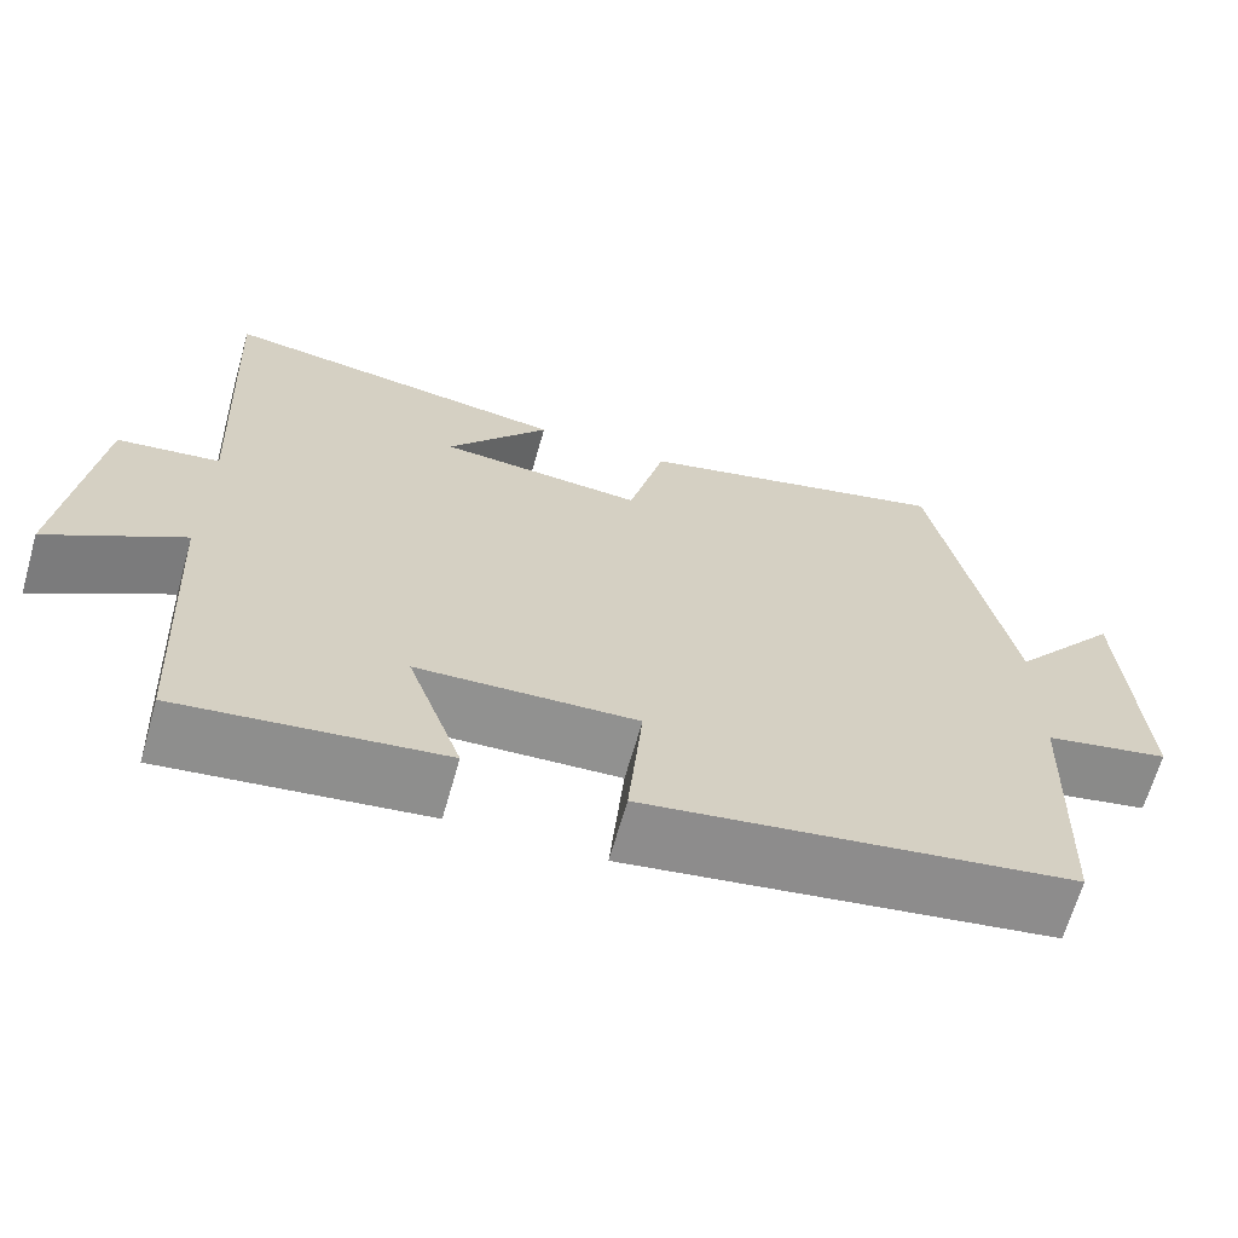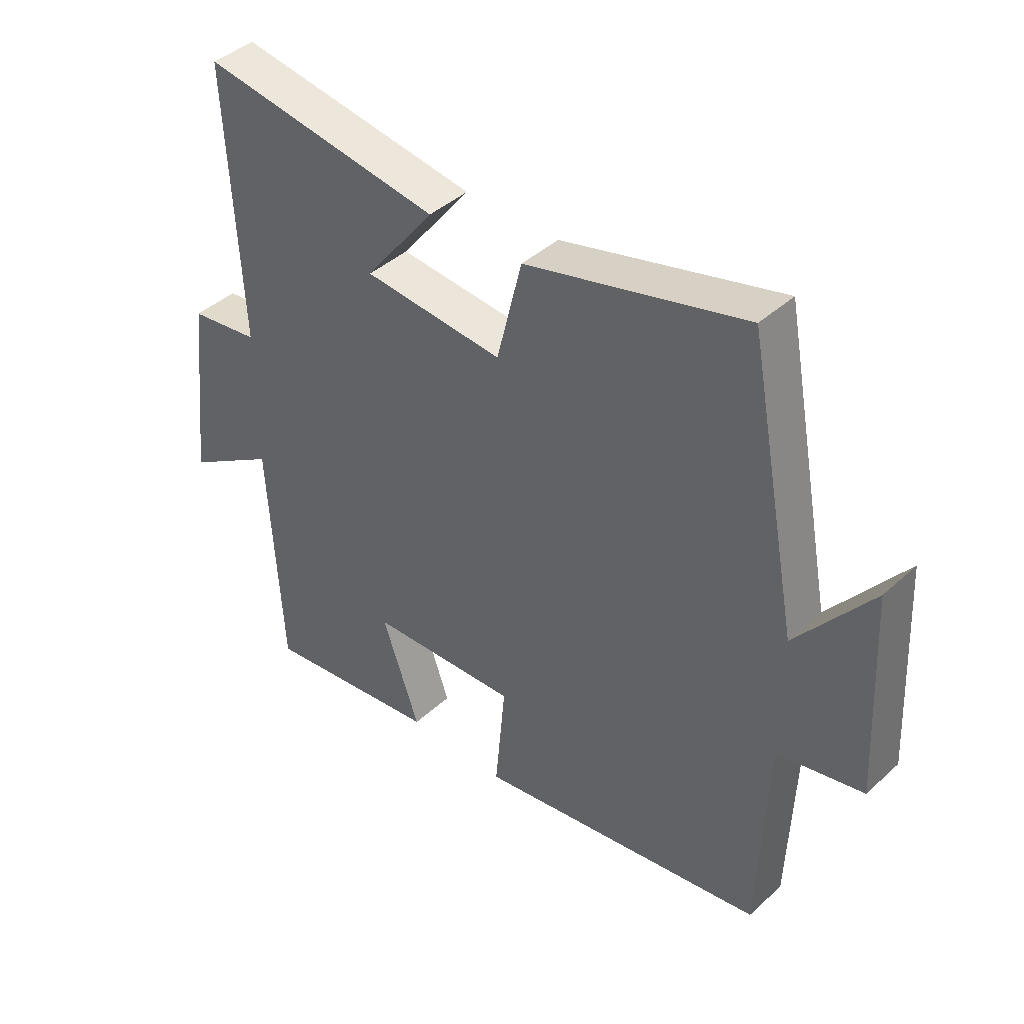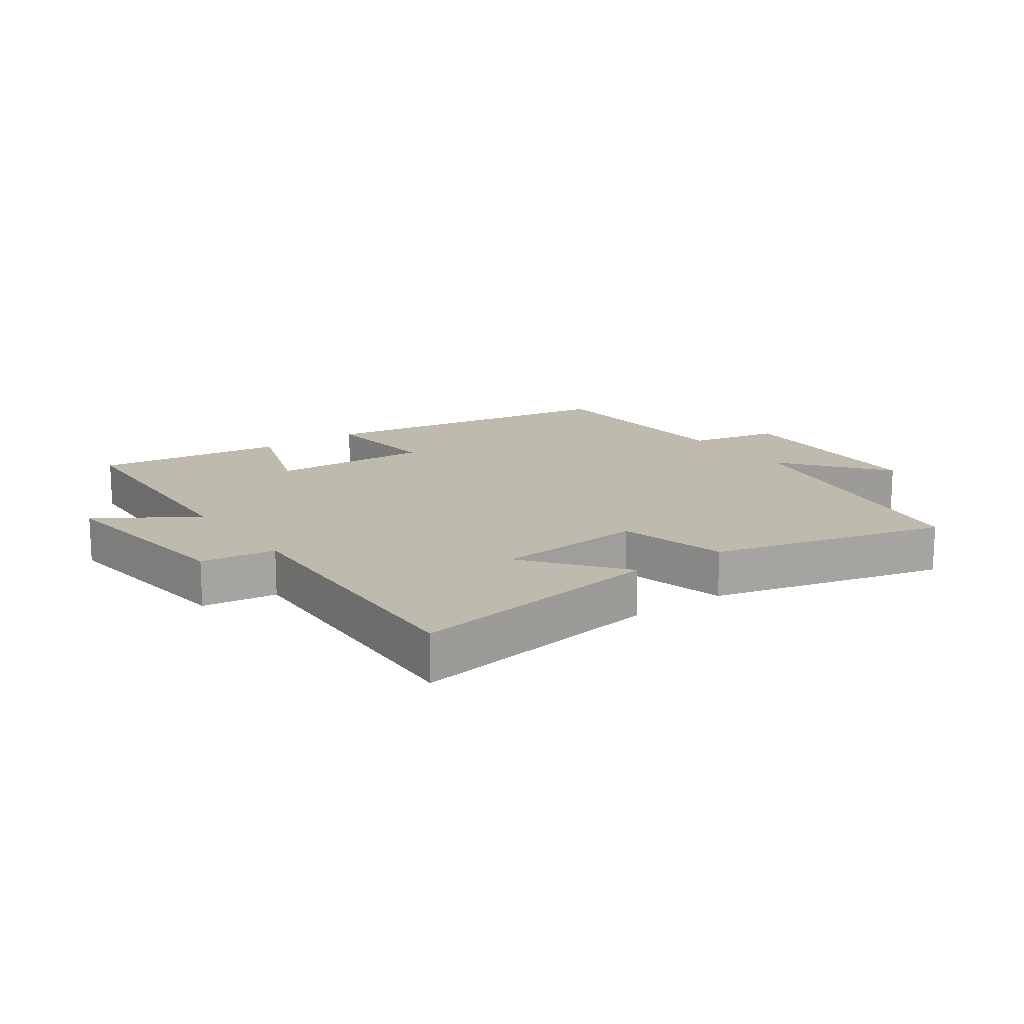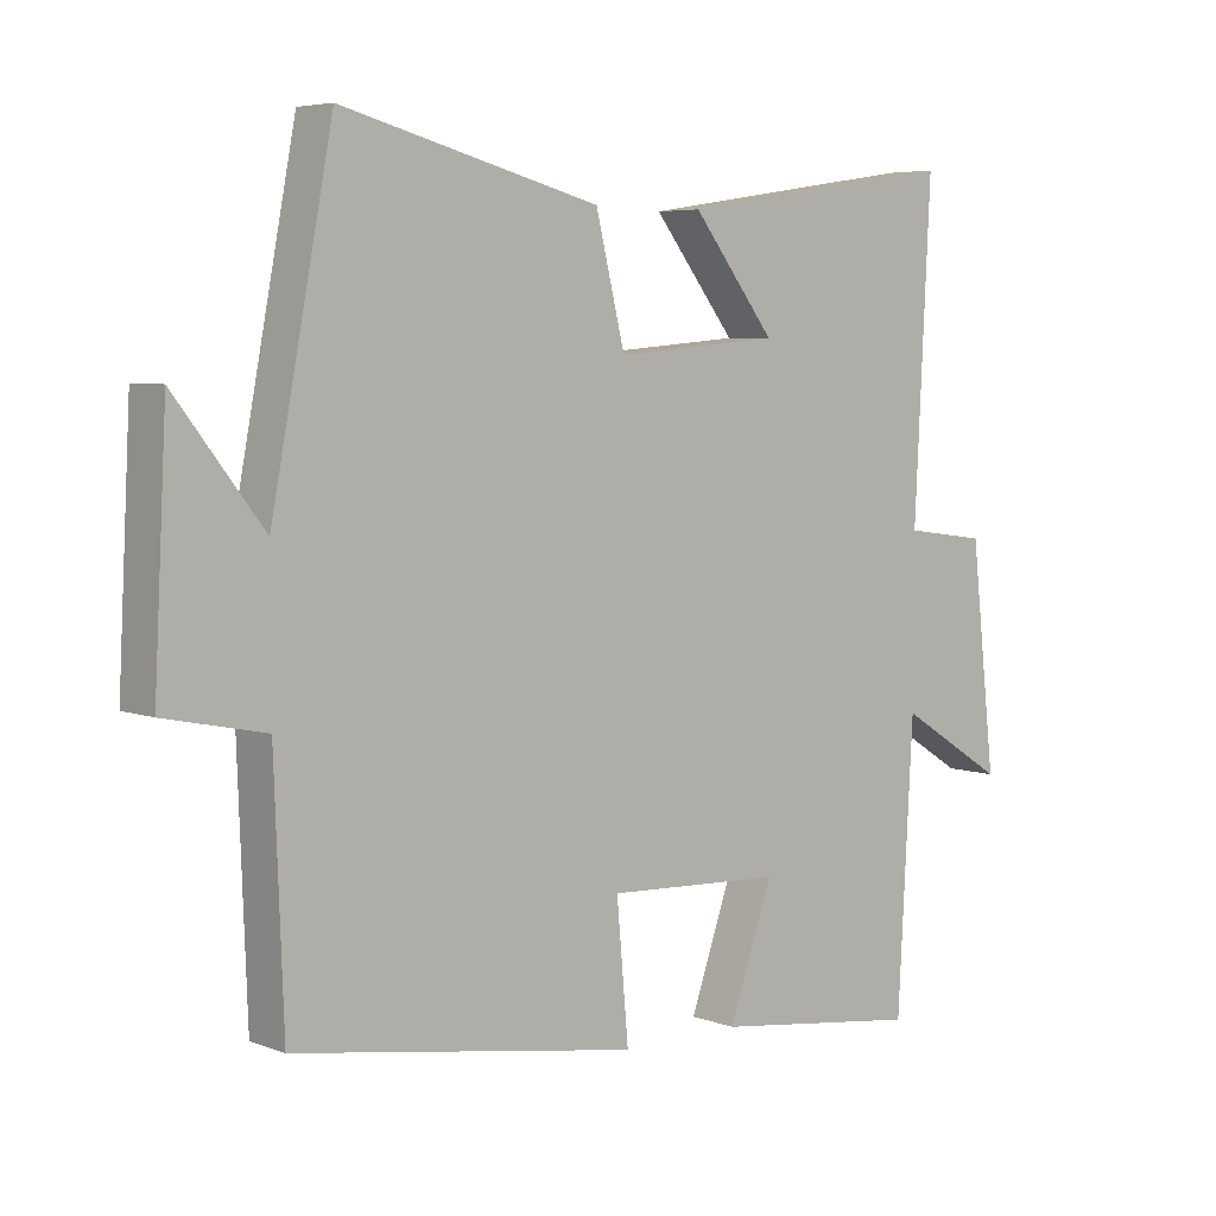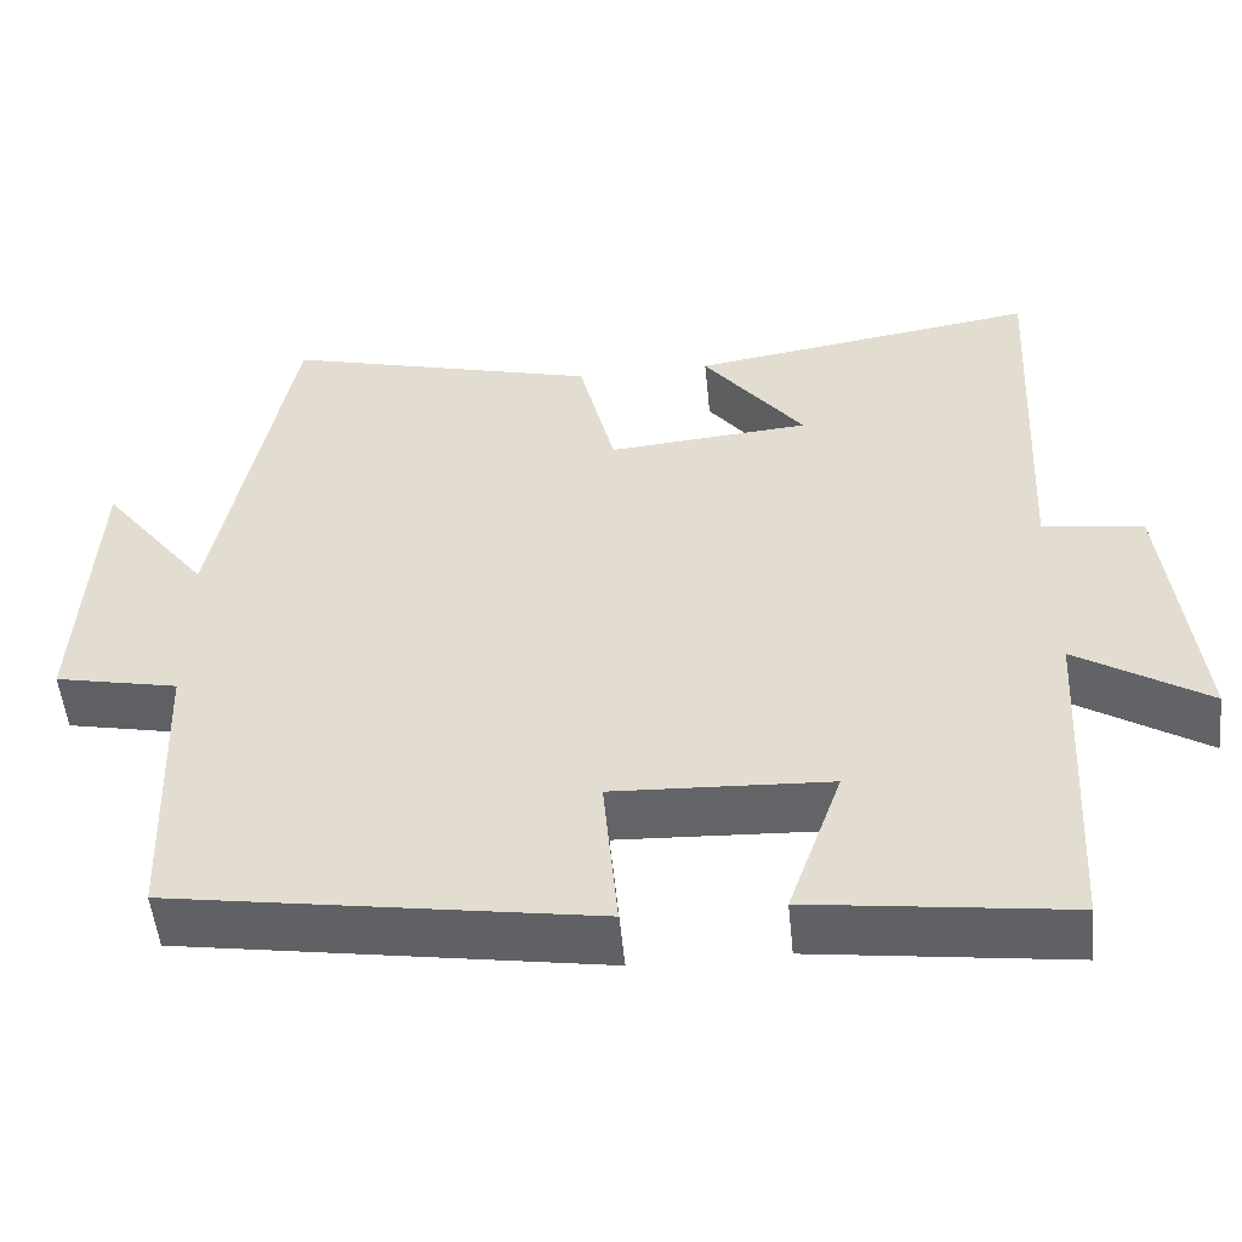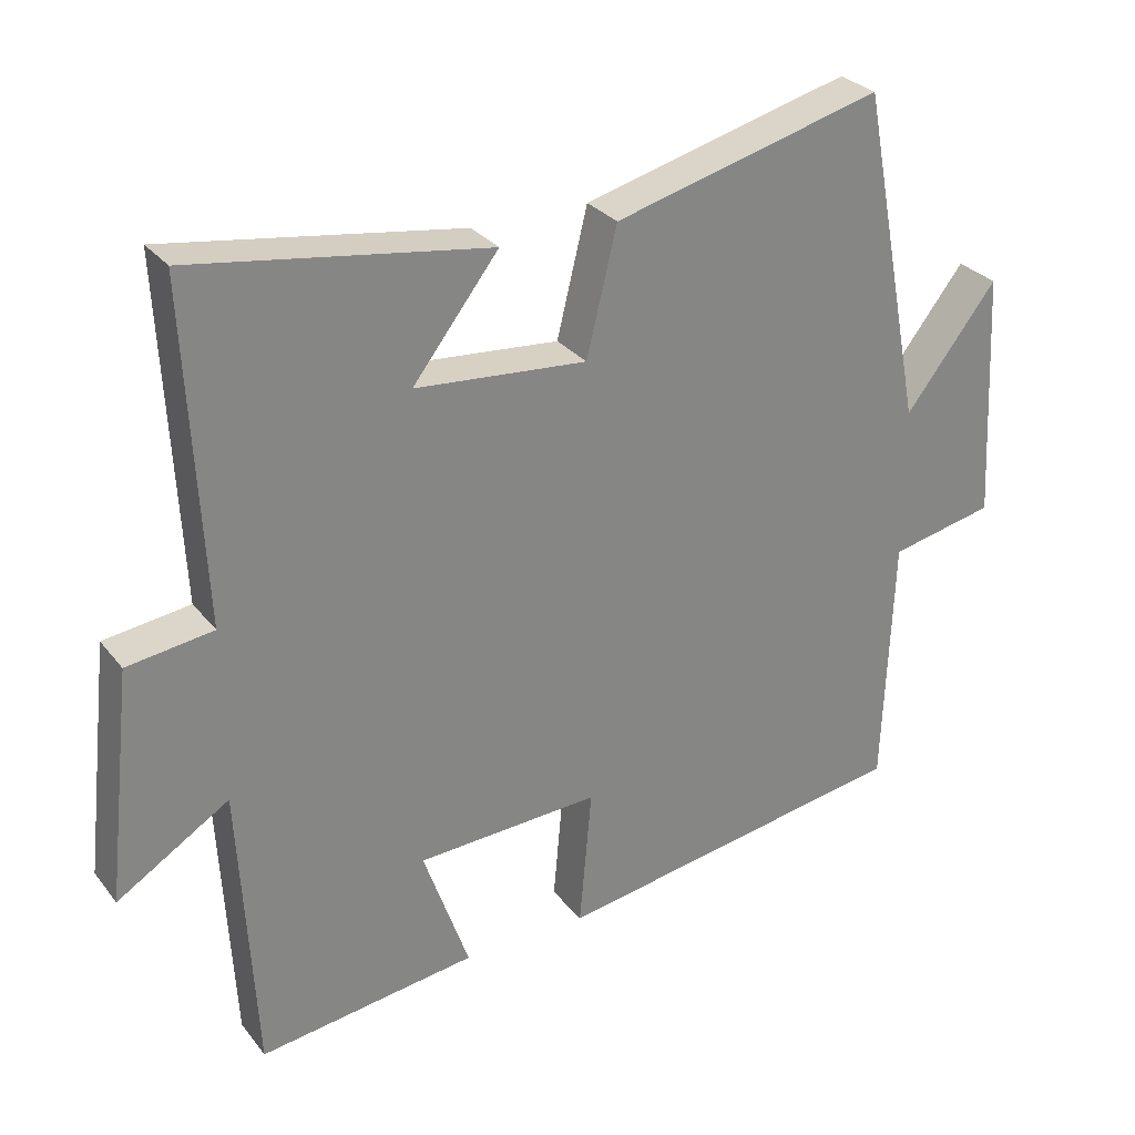
<metadata>
{"format":"obj","ext":"obj","renderer":"f3d","projection":"perspective","resolution":1024,"background":"white","views":[{"elev":-66.4,"azim":-15.9,"up":"+Z"},{"elev":41.8,"azim":42.5,"up":"+Z"},{"elev":15.4,"azim":-35.7,"up":"+Y"},{"elev":5.4,"azim":138.9,"up":"+Z"},{"elev":-51.9,"azim":-174.3,"up":"+Z"},{"elev":29.0,"azim":-30.4,"up":"+Z"}]}
</metadata>
<code>
v 0.487 0.07 -0.421
v -0.006 0.07 -0.5
v 0.011 0.07 -0.308
v -0.241 0.07 -0.32
v -0.178 0.07 -0.5
v -0.478 0.07 -0.539
v -0.5 0.07 -0.137
v -0.654 0.07 -0.233
v -0.618 0.07 0.085
v -0.5 0.07 0.101
v -0.523 0.07 0.562
v -0.117 0.07 0.5
v -0.235 0.07 0.348
v 0.001 0.07 0.328
v 0.043 0.07 0.5
v 0.412 0.07 0.596
v 0.5 0.07 0.138
v 0.626 0.07 0.3
v 0.644 0.07 -0.042
v 0.5 0.07 -0.072
v 0.487 0 -0.421
v -0.006 0 -0.5
v 0.011 0 -0.308
v -0.241 0 -0.32
v -0.178 0 -0.5
v -0.478 0 -0.539
v -0.5 0 -0.137
v -0.654 0 -0.233
v -0.618 0 0.085
v -0.5 0 0.101
v -0.523 0 0.562
v -0.117 0 0.5
v -0.235 0 0.348
v 0.001 0 0.328
v 0.043 0 0.5
v 0.412 0 0.596
v 0.5 0 0.138
v 0.626 0 0.3
v 0.644 0 -0.042
v 0.5 0 -0.072
f 17 18 19 20
f 17 20 1
f 16 17 1
f 15 16 1
f 14 15 1
f 13 14 1
f 10 11 12 13
f 10 13 1
f 7 8 9 10
f 6 7 10
f 5 6 10
f 4 5 10
f 3 4 10
f 3 10 1
f 1 2 3
f 40 39 38 37
f 21 40 37
f 21 37 36
f 21 36 35
f 21 35 34
f 21 34 33
f 33 32 31 30
f 21 33 30
f 30 29 28 27
f 30 27 26
f 30 26 25
f 30 25 24
f 30 24 23
f 21 30 23
f 23 22 21
f 1 21 22 2
f 2 22 23 3
f 3 23 24 4
f 4 24 25 5
f 5 25 26 6
f 6 26 27 7
f 7 27 28 8
f 8 28 29 9
f 9 29 30 10
f 10 30 31 11
f 11 31 32 12
f 12 32 33 13
f 13 33 34 14
f 14 34 35 15
f 15 35 36 16
f 16 36 37 17
f 17 37 38 18
f 18 38 39 19
f 19 39 40 20
f 20 40 21 1

</code>
